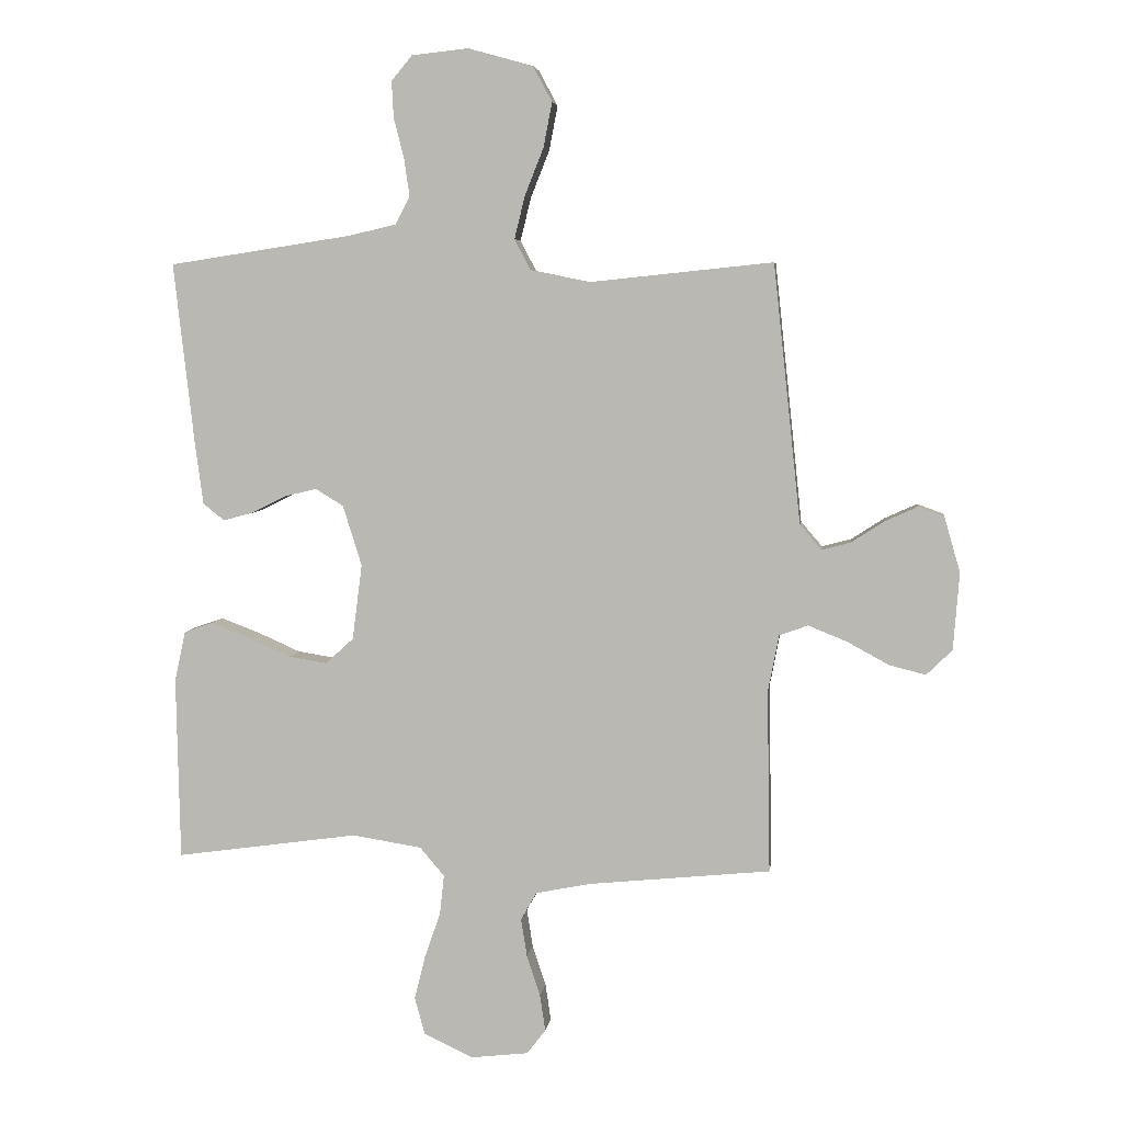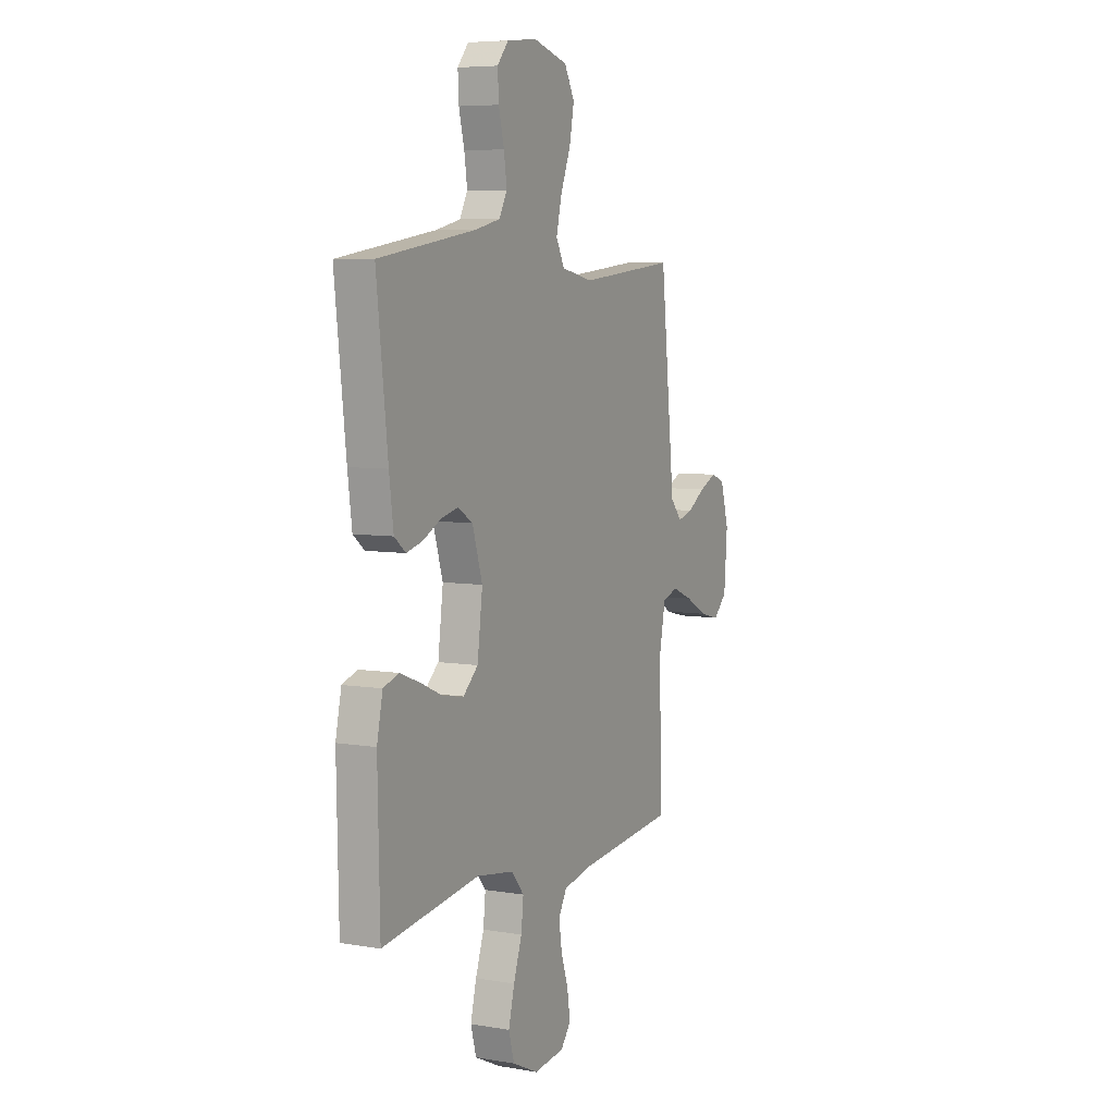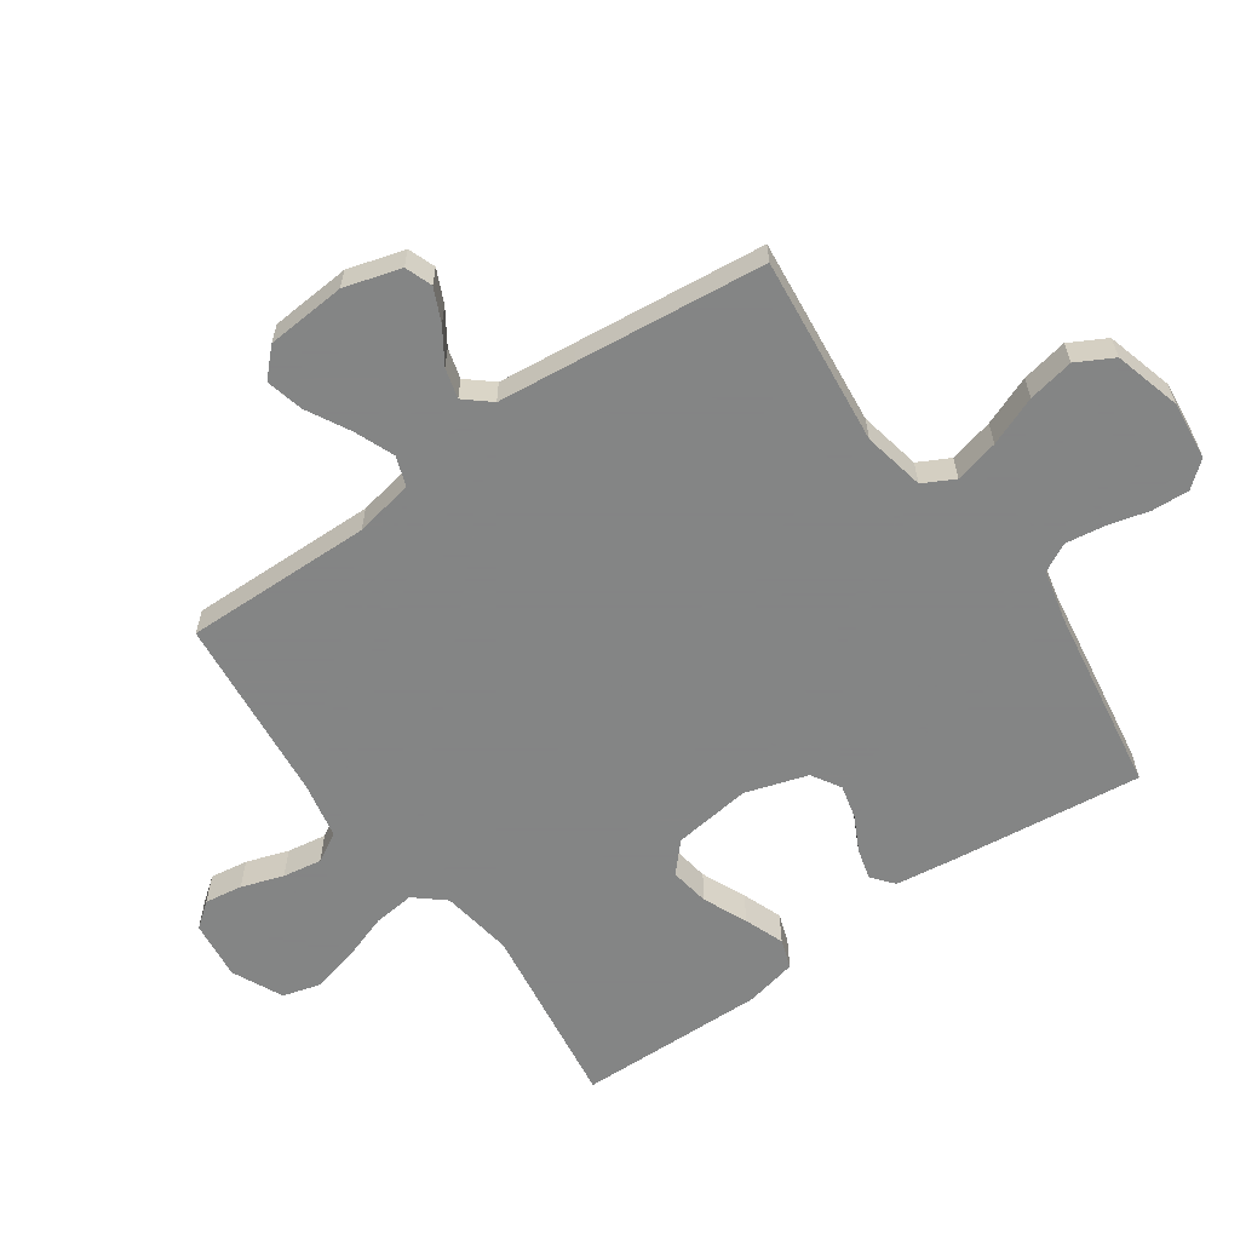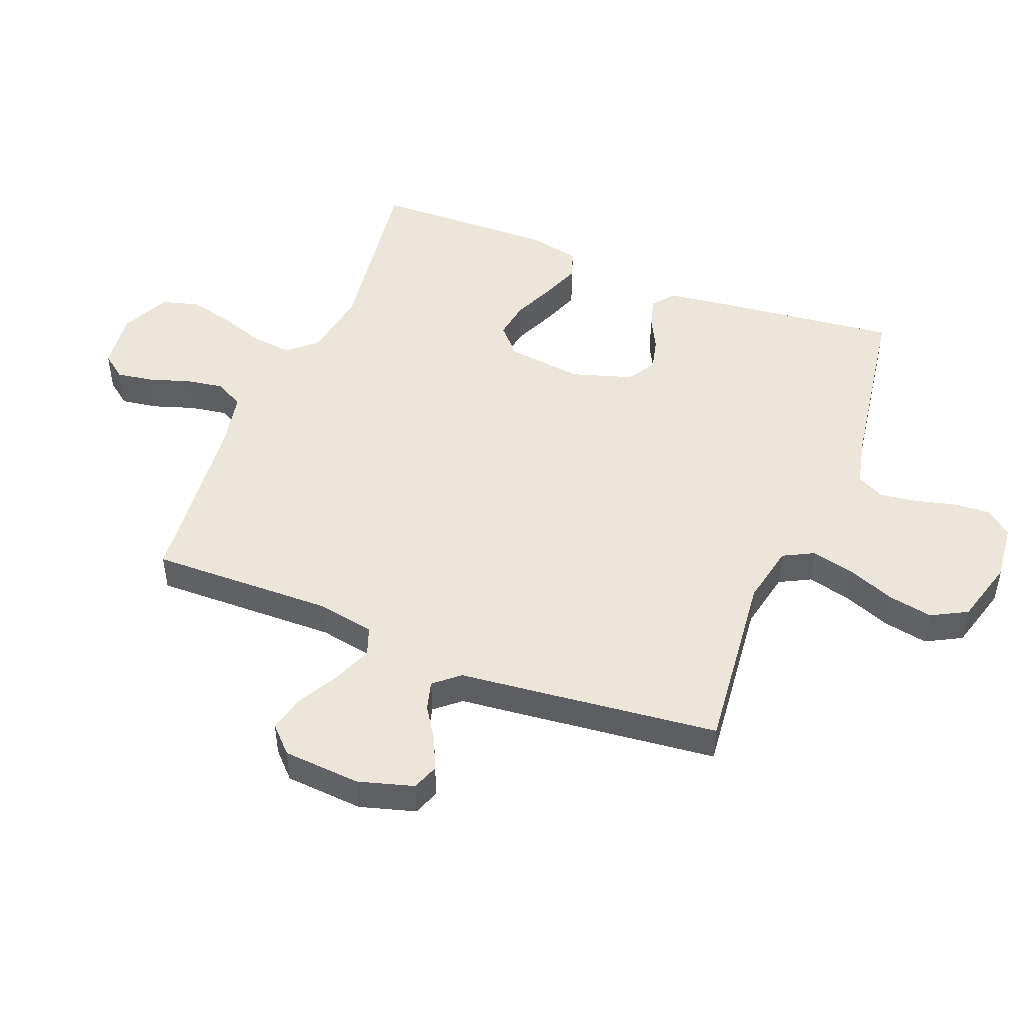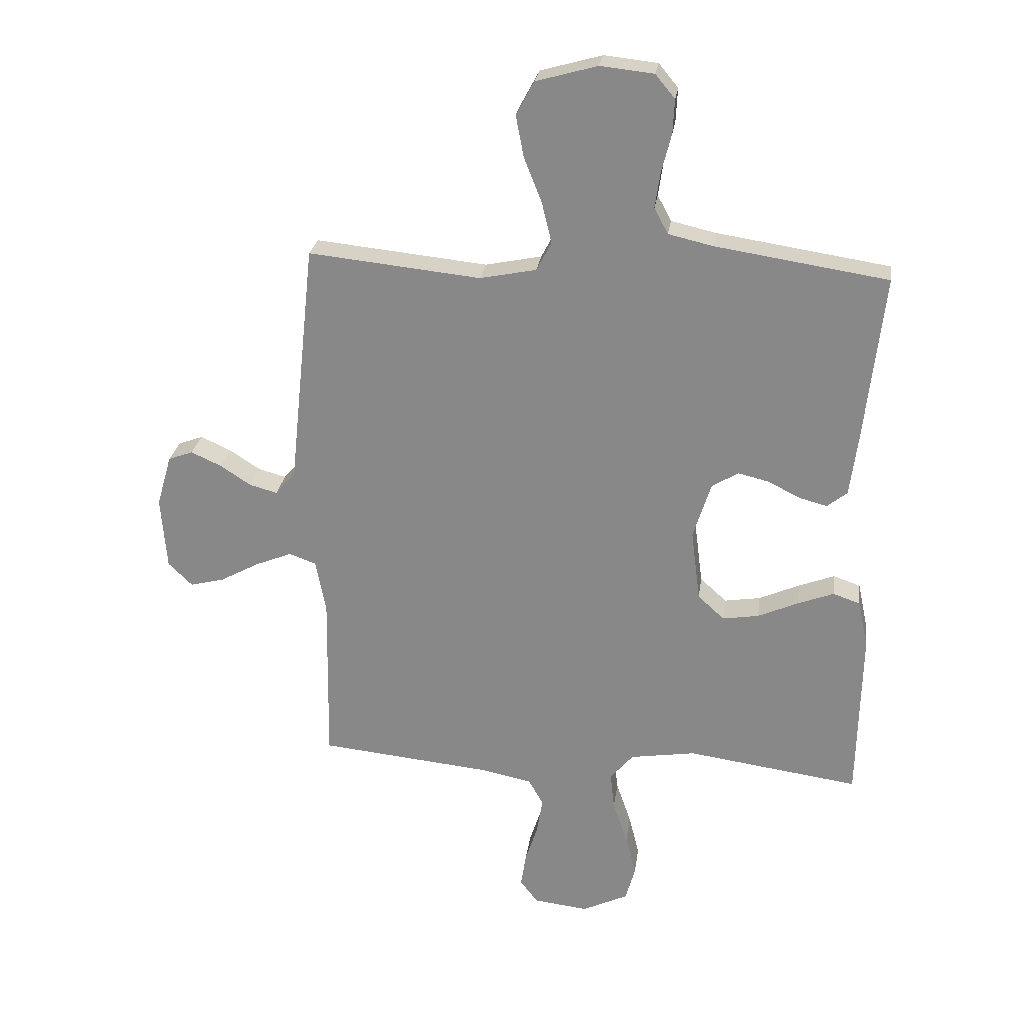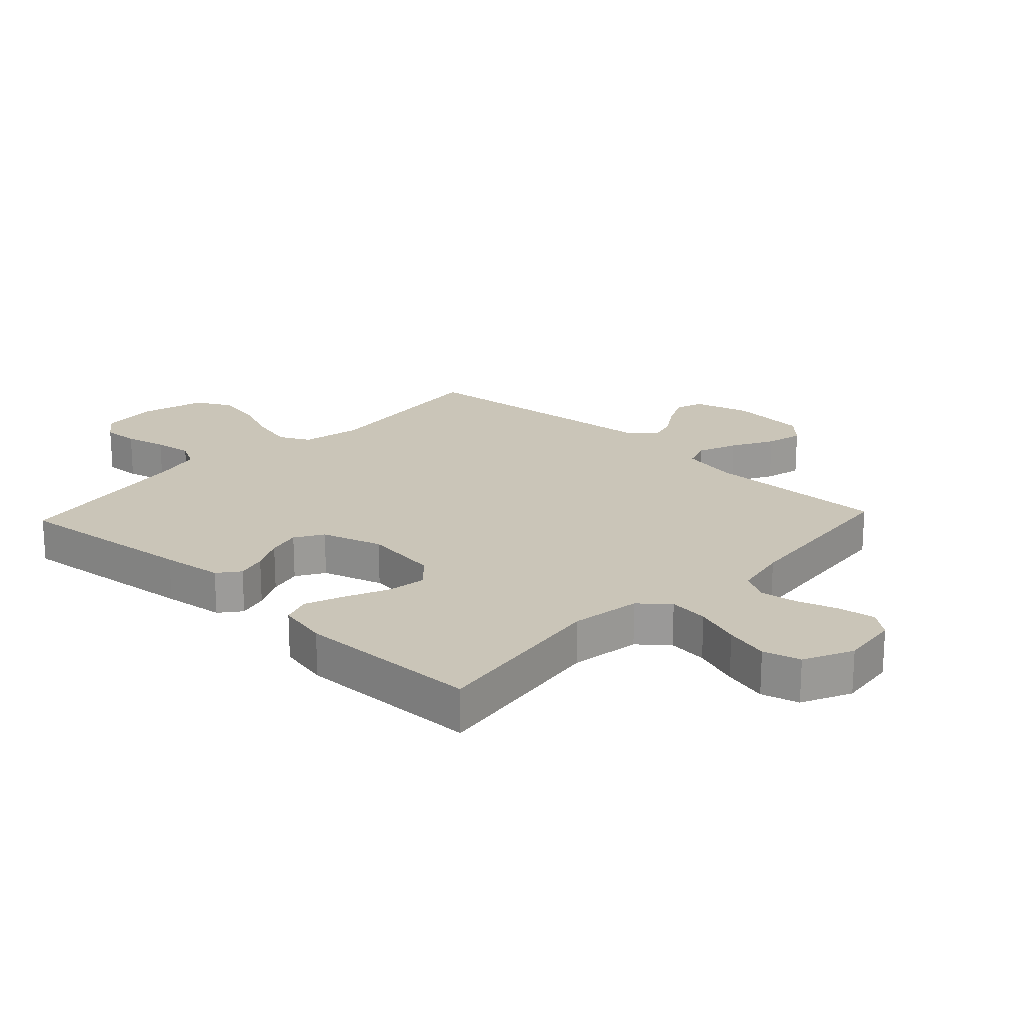
<metadata>
{"format":"obj","ext":"obj","renderer":"f3d","projection":"perspective","resolution":1024,"background":"white","views":[{"elev":5.3,"azim":-172.7,"up":"+Z"},{"elev":6.5,"azim":116.5,"up":"+Z"},{"elev":-61.6,"azim":-55.0,"up":"+Y"},{"elev":48.0,"azim":-68.5,"up":"+Y"},{"elev":25.8,"azim":7.9,"up":"+Z"},{"elev":20.5,"azim":133.2,"up":"+Y"}]}
</metadata>
<code>
v 0.5 0.07 -0.5
v 0.2 0.07 -0.458
v 0.086 0.07 -0.476
v 0.046 0.07 -0.523
v 0.053 0.07 -0.588
v 0.079 0.07 -0.663
v 0.097 0.07 -0.735
v 0.08 0.07 -0.796
v 0 0.07 -0.834
v -0.095 0.07 -0.823
v -0.126 0.07 -0.783
v -0.117 0.07 -0.723
v -0.095 0.07 -0.656
v -0.085 0.07 -0.594
v -0.111 0.07 -0.548
v -0.2 0.07 -0.53
v -0.5 0.07 -0.5
v -0.495 0.07 -0.2
v -0.513 0.07 -0.107
v -0.56 0.07 -0.09
v -0.624 0.07 -0.116
v -0.692 0.07 -0.153
v -0.752 0.07 -0.168
v -0.794 0.07 -0.127
v -0.804 0.07 0
v -0.778 0.07 0.09
v -0.735 0.07 0.106
v -0.682 0.07 0.082
v -0.628 0.07 0.047
v -0.58 0.07 0.034
v -0.545 0.07 0.075
v -0.532 0.07 0.2
v -0.5 0.07 0.5
v -0.2 0.07 0.469
v -0.102 0.07 0.489
v -0.076 0.07 0.539
v -0.093 0.07 0.609
v -0.124 0.07 0.687
v -0.138 0.07 0.76
v -0.107 0.07 0.818
v 0 0.07 0.848
v 0.093 0.07 0.838
v 0.127 0.07 0.797
v 0.124 0.07 0.738
v 0.107 0.07 0.671
v 0.098 0.07 0.609
v 0.122 0.07 0.564
v 0.2 0.07 0.546
v 0.5 0.07 0.5
v 0.466 0.07 0.2
v 0.453 0.07 0.101
v 0.418 0.07 0.073
v 0.369 0.07 0.086
v 0.314 0.07 0.114
v 0.26 0.07 0.127
v 0.214 0.07 0.099
v 0.183 0.07 0
v 0.199 0.07 -0.124
v 0.245 0.07 -0.166
v 0.308 0.07 -0.156
v 0.378 0.07 -0.125
v 0.441 0.07 -0.101
v 0.488 0.07 -0.117
v 0.506 0.07 -0.2
v 0.5 0 -0.5
v 0.2 0 -0.458
v 0.086 0 -0.476
v 0.046 0 -0.523
v 0.053 0 -0.588
v 0.079 0 -0.663
v 0.097 0 -0.735
v 0.08 0 -0.796
v 0 0 -0.834
v -0.095 0 -0.823
v -0.126 0 -0.783
v -0.117 0 -0.723
v -0.095 0 -0.656
v -0.085 0 -0.594
v -0.111 0 -0.548
v -0.2 0 -0.53
v -0.5 0 -0.5
v -0.495 0 -0.2
v -0.513 0 -0.107
v -0.56 0 -0.09
v -0.624 0 -0.116
v -0.692 0 -0.153
v -0.752 0 -0.168
v -0.794 0 -0.127
v -0.804 0 0
v -0.778 0 0.09
v -0.735 0 0.106
v -0.682 0 0.082
v -0.628 0 0.047
v -0.58 0 0.034
v -0.545 0 0.075
v -0.532 0 0.2
v -0.5 0 0.5
v -0.2 0 0.469
v -0.102 0 0.489
v -0.076 0 0.539
v -0.093 0 0.609
v -0.124 0 0.687
v -0.138 0 0.76
v -0.107 0 0.818
v 0 0 0.848
v 0.093 0 0.838
v 0.127 0 0.797
v 0.124 0 0.738
v 0.107 0 0.671
v 0.098 0 0.609
v 0.122 0 0.564
v 0.2 0 0.546
v 0.5 0 0.5
v 0.466 0 0.2
v 0.453 0 0.101
v 0.418 0 0.073
v 0.369 0 0.086
v 0.314 0 0.114
v 0.26 0 0.127
v 0.214 0 0.099
v 0.183 0 0
v 0.199 0 -0.124
v 0.245 0 -0.166
v 0.308 0 -0.156
v 0.378 0 -0.125
v 0.441 0 -0.101
v 0.488 0 -0.117
v 0.506 0 -0.2
f 64 1 2
f 63 64 2
f 62 63 2
f 61 62 2
f 60 61 2
f 59 60 2 3
f 58 59 3 4
f 57 58 4
f 52 53 54
f 51 52 54
f 50 51 54
f 49 50 54
f 48 49 54
f 47 48 54 55
f 46 47 55 56
f 43 44 45
f 42 43 45
f 41 42 45
f 40 41 45
f 39 40 45
f 38 39 45
f 37 38 45
f 36 37 45 46
f 46 56 57
f 36 46 57
f 35 36 57
f 31 32 33 34
f 35 57 4
f 34 35 4
f 31 34 4
f 30 31 4
f 27 28 29
f 26 27 29
f 25 26 29
f 24 25 29
f 23 24 29
f 22 23 29
f 21 22 29
f 16 17 18
f 15 16 18 19
f 11 12 13
f 10 11 13
f 9 10 13
f 8 9 13
f 7 8 13
f 6 7 13
f 5 6 13
f 5 13 14
f 4 5 14 15
f 20 21 29 30
f 19 20 30
f 4 15 19 30
f 66 65 128
f 66 128 127
f 66 127 126
f 66 126 125
f 66 125 124
f 67 66 124 123
f 68 67 123 122
f 68 122 121
f 118 117 116
f 118 116 115
f 118 115 114
f 118 114 113
f 118 113 112
f 119 118 112 111
f 120 119 111 110
f 109 108 107
f 109 107 106
f 109 106 105
f 109 105 104
f 109 104 103
f 109 103 102
f 109 102 101
f 110 109 101 100
f 121 120 110
f 121 110 100
f 121 100 99
f 98 97 96 95
f 68 121 99
f 68 99 98
f 68 98 95
f 68 95 94
f 93 92 91
f 93 91 90
f 93 90 89
f 93 89 88
f 93 88 87
f 93 87 86
f 93 86 85
f 82 81 80
f 83 82 80 79
f 77 76 75
f 77 75 74
f 77 74 73
f 77 73 72
f 77 72 71
f 77 71 70
f 77 70 69
f 78 77 69
f 79 78 69 68
f 94 93 85 84
f 94 84 83
f 94 83 79 68
f 1 65 66 2
f 2 66 67 3
f 3 67 68 4
f 4 68 69 5
f 5 69 70 6
f 6 70 71 7
f 7 71 72 8
f 8 72 73 9
f 9 73 74 10
f 10 74 75 11
f 11 75 76 12
f 12 76 77 13
f 13 77 78 14
f 14 78 79 15
f 15 79 80 16
f 16 80 81 17
f 17 81 82 18
f 18 82 83 19
f 19 83 84 20
f 20 84 85 21
f 21 85 86 22
f 22 86 87 23
f 23 87 88 24
f 24 88 89 25
f 25 89 90 26
f 26 90 91 27
f 27 91 92 28
f 28 92 93 29
f 29 93 94 30
f 30 94 95 31
f 31 95 96 32
f 32 96 97 33
f 33 97 98 34
f 34 98 99 35
f 35 99 100 36
f 36 100 101 37
f 37 101 102 38
f 38 102 103 39
f 39 103 104 40
f 40 104 105 41
f 41 105 106 42
f 42 106 107 43
f 43 107 108 44
f 44 108 109 45
f 45 109 110 46
f 46 110 111 47
f 47 111 112 48
f 48 112 113 49
f 49 113 114 50
f 50 114 115 51
f 51 115 116 52
f 52 116 117 53
f 53 117 118 54
f 54 118 119 55
f 55 119 120 56
f 56 120 121 57
f 57 121 122 58
f 58 122 123 59
f 59 123 124 60
f 60 124 125 61
f 61 125 126 62
f 62 126 127 63
f 63 127 128 64
f 64 128 65 1

</code>
